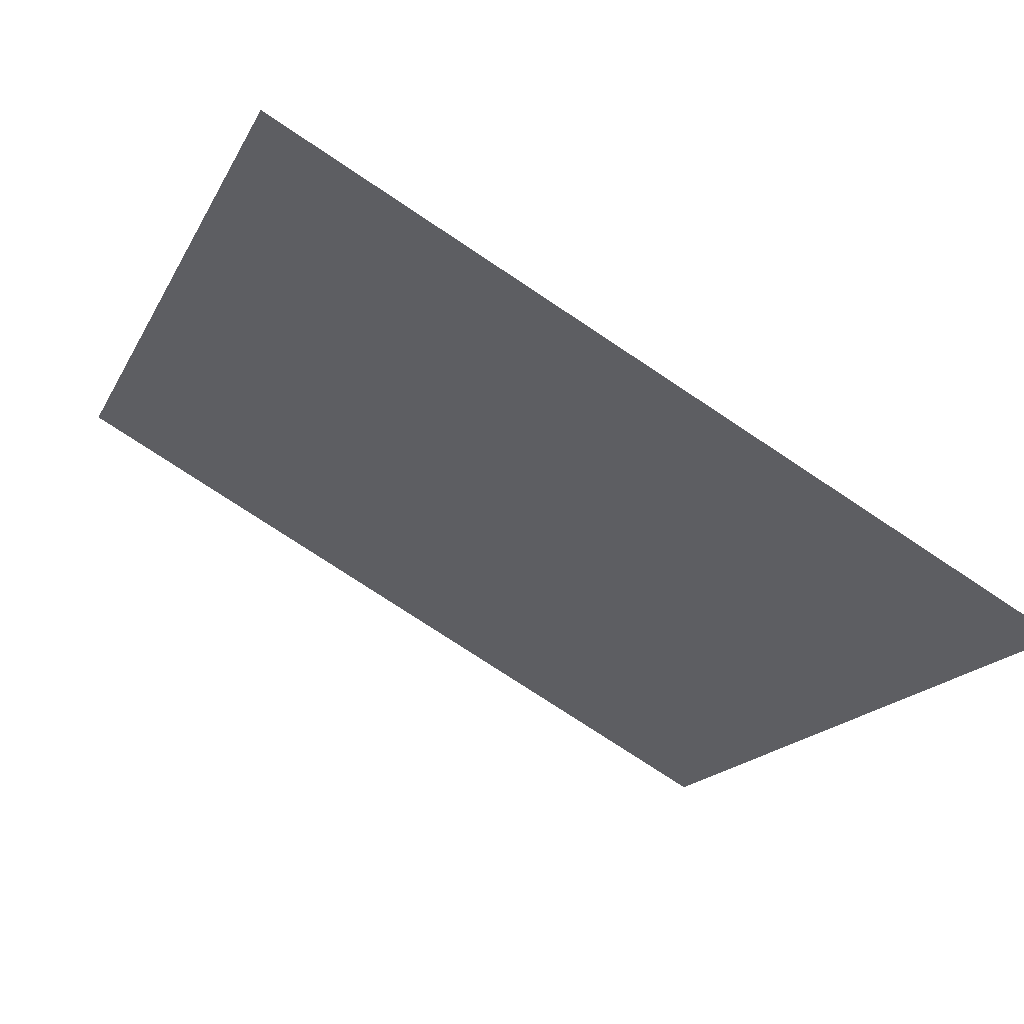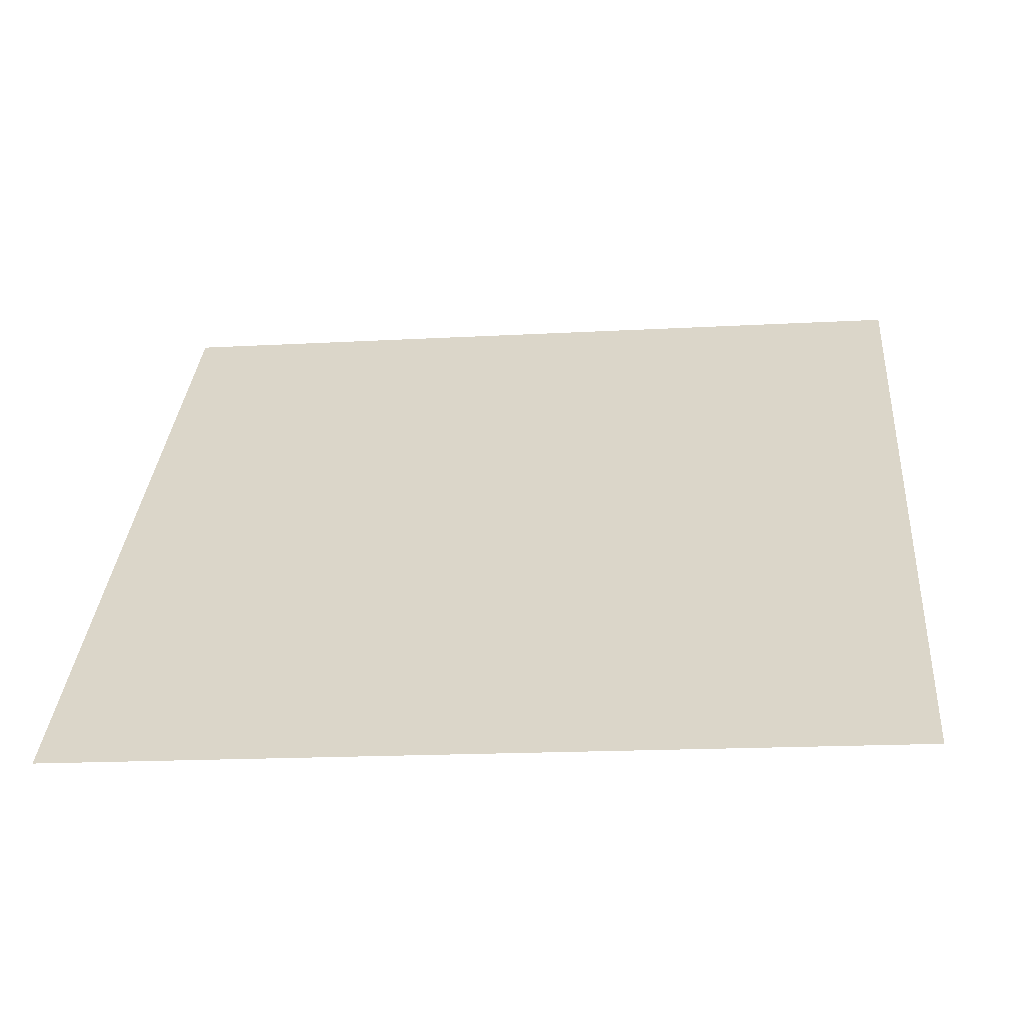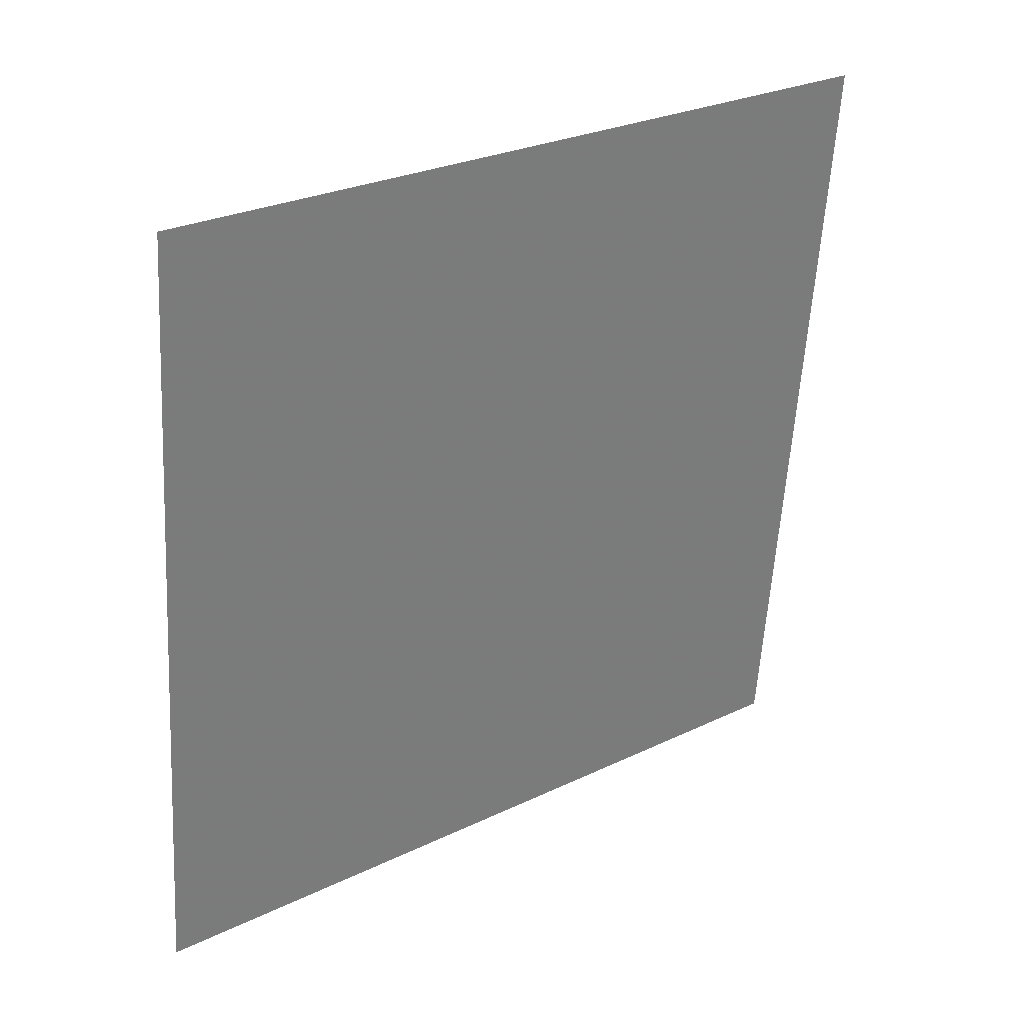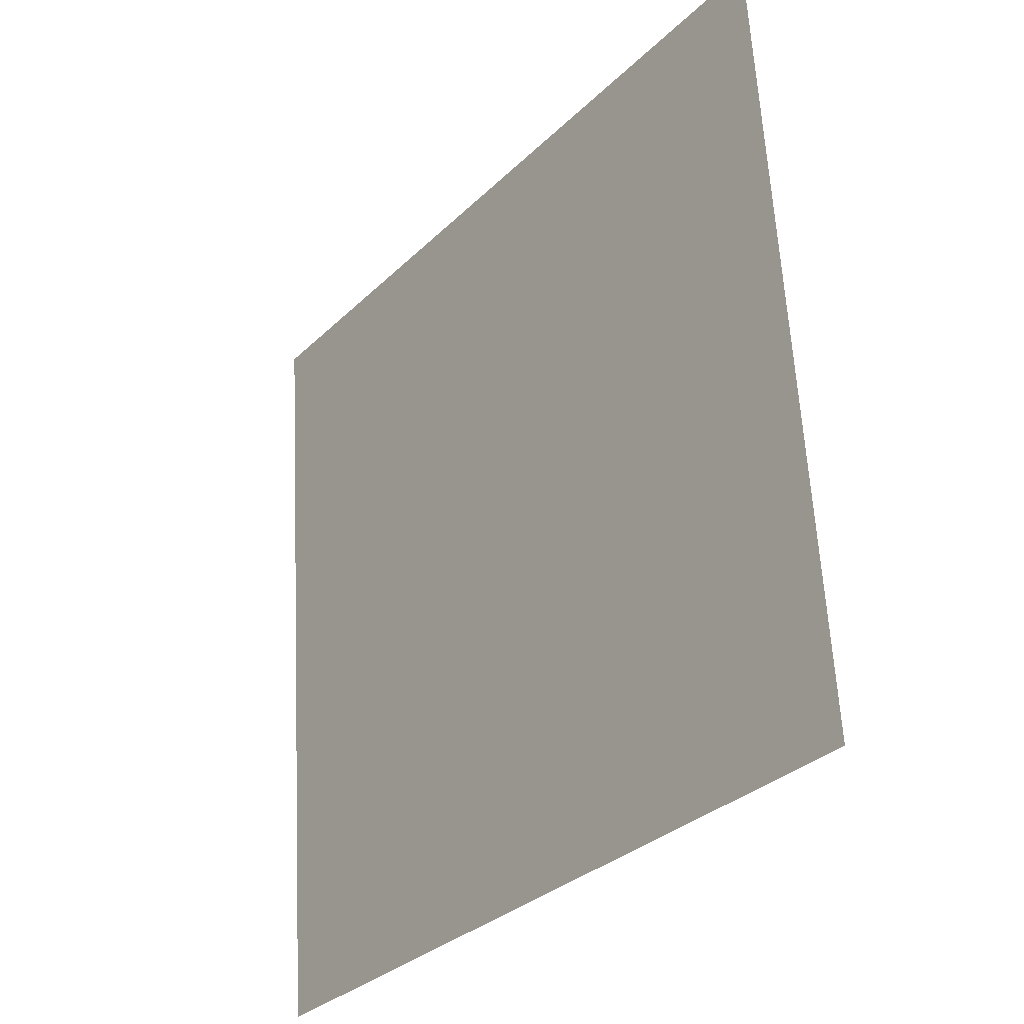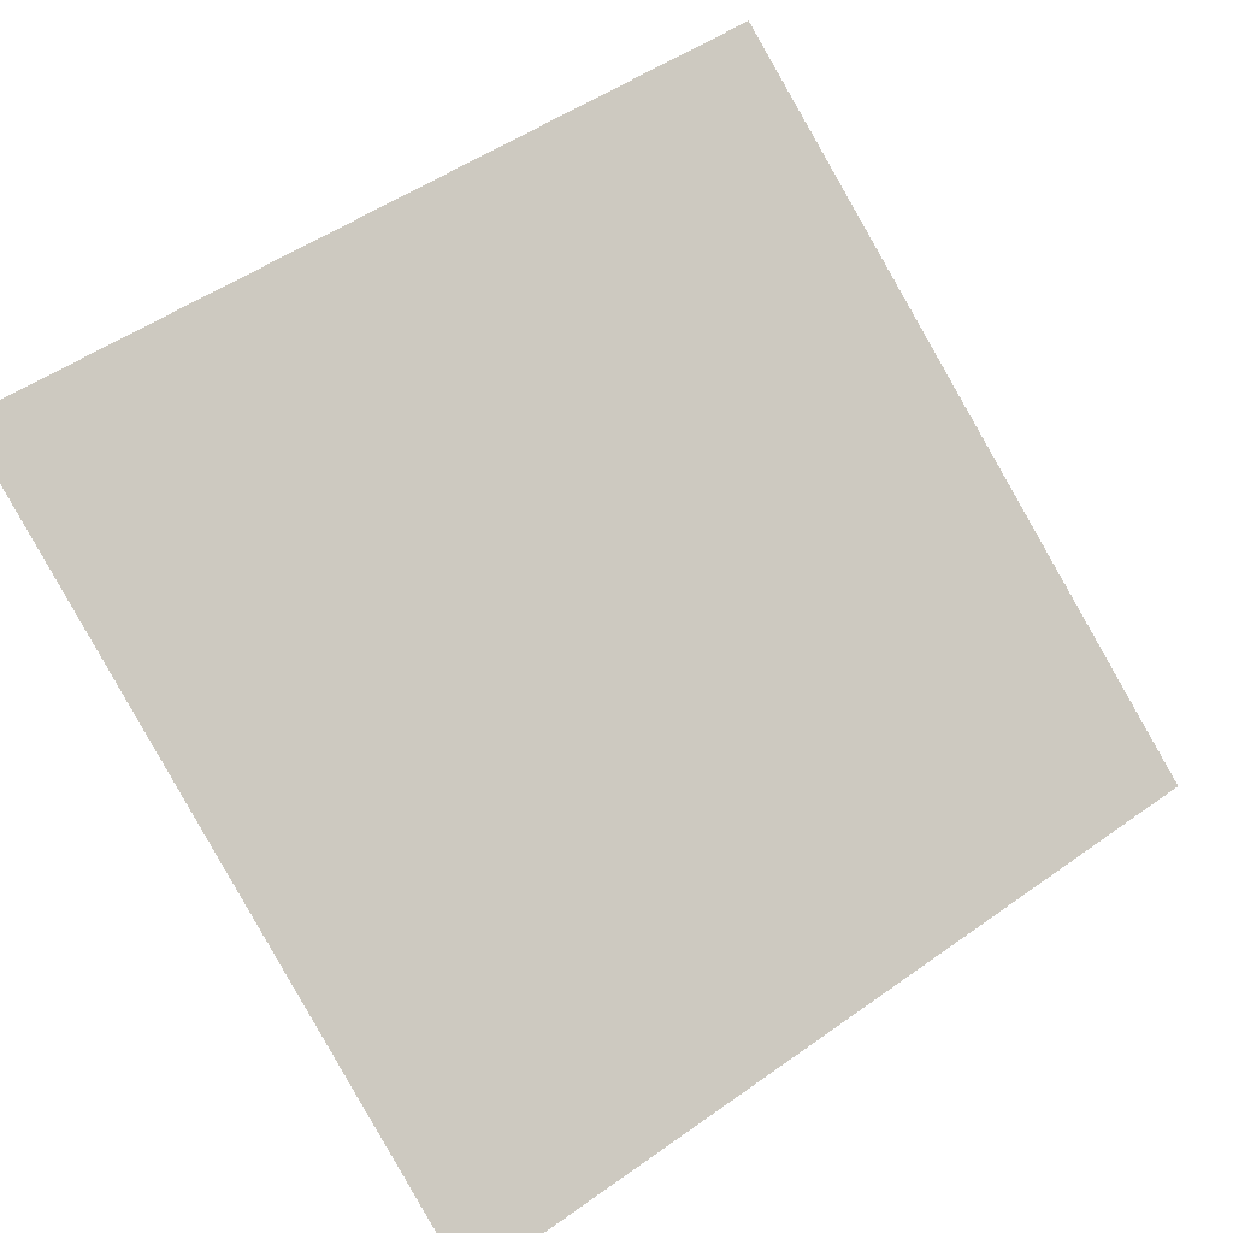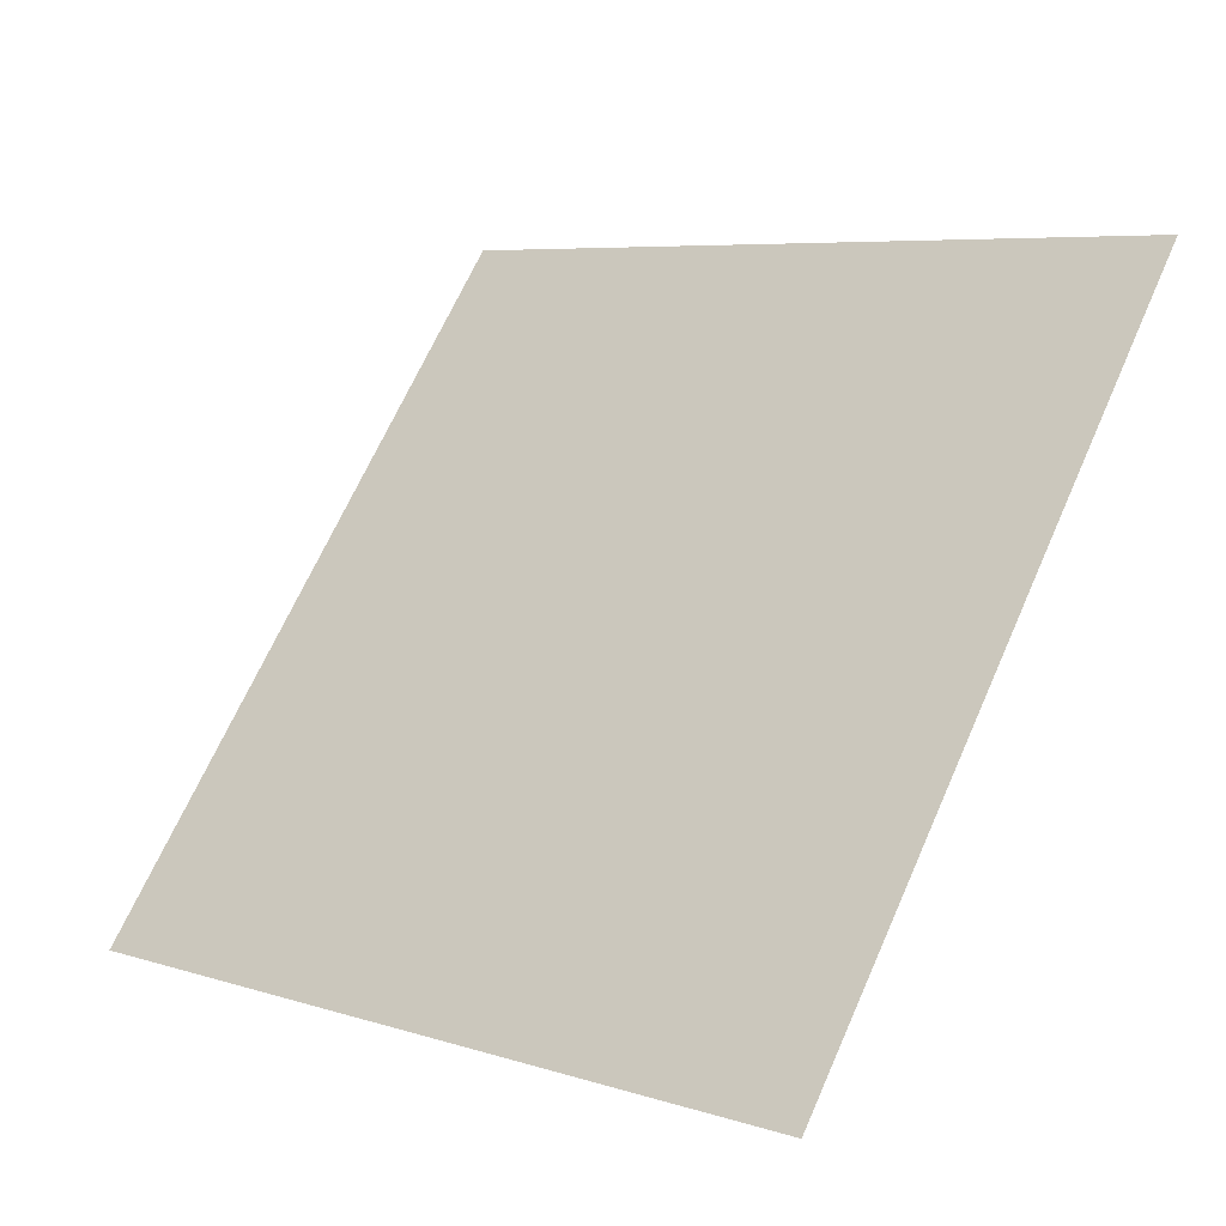
<metadata>
{"format":"obj","ext":"obj","renderer":"f3d","projection":"perspective","resolution":1024,"background":"white","views":[{"elev":-74.6,"azim":-35.0,"up":"+Z"},{"elev":-5.0,"azim":-173.5,"up":"+Y"},{"elev":-57.6,"azim":-92.9,"up":"+Y"},{"elev":60.5,"azim":85.7,"up":"+Z"},{"elev":49.6,"azim":143.1,"up":"+Y"},{"elev":68.8,"azim":-65.5,"up":"+Y"}]}
</metadata>
<code>
v 0.2429 0.5639 0.2158
v 0.2363 0.564 0.2158
v 0.2364 0.568 0.2211
v 0.243 0.5678 0.221
f 4 3 2 1

</code>
